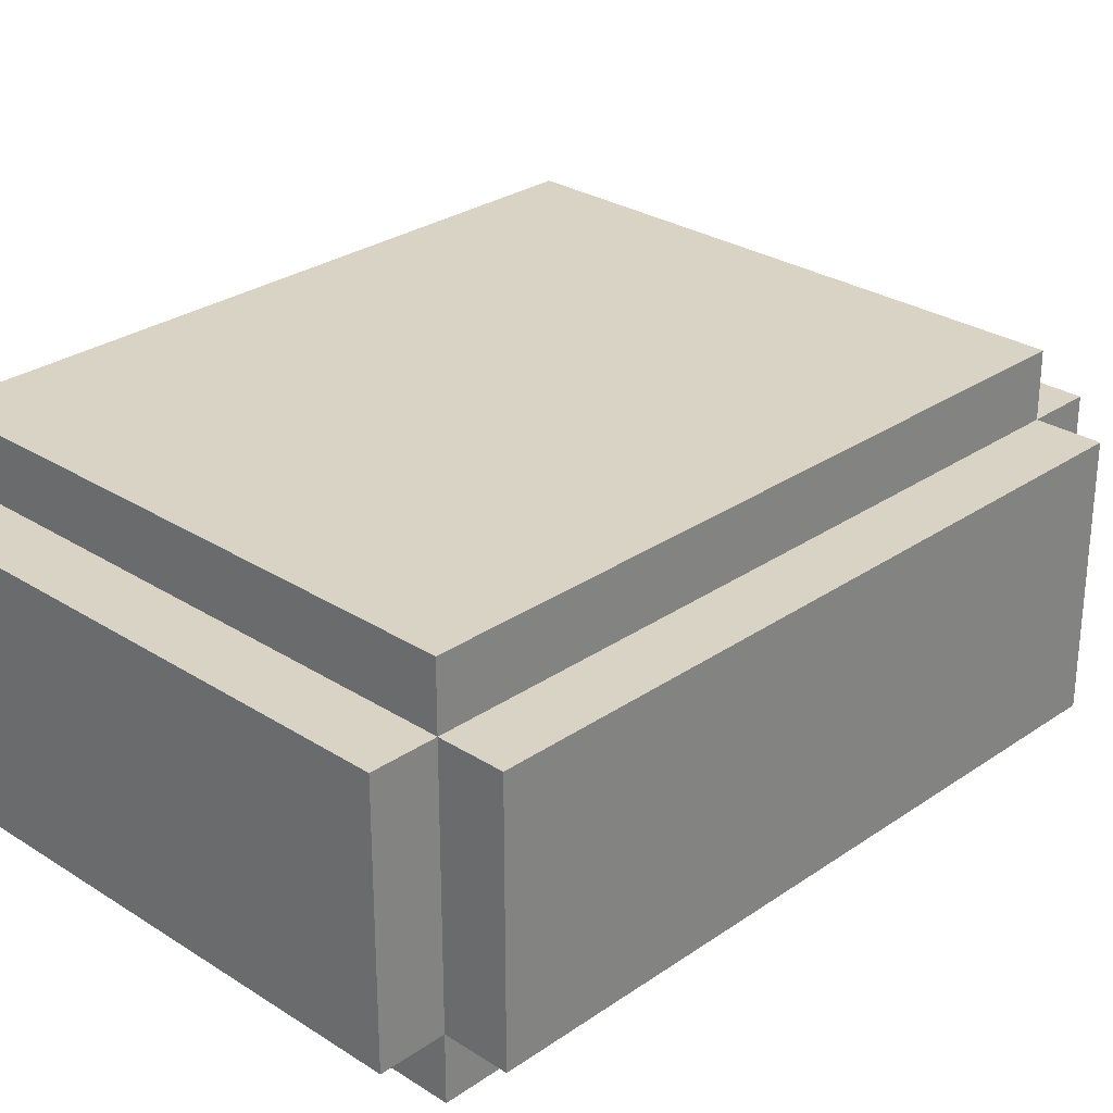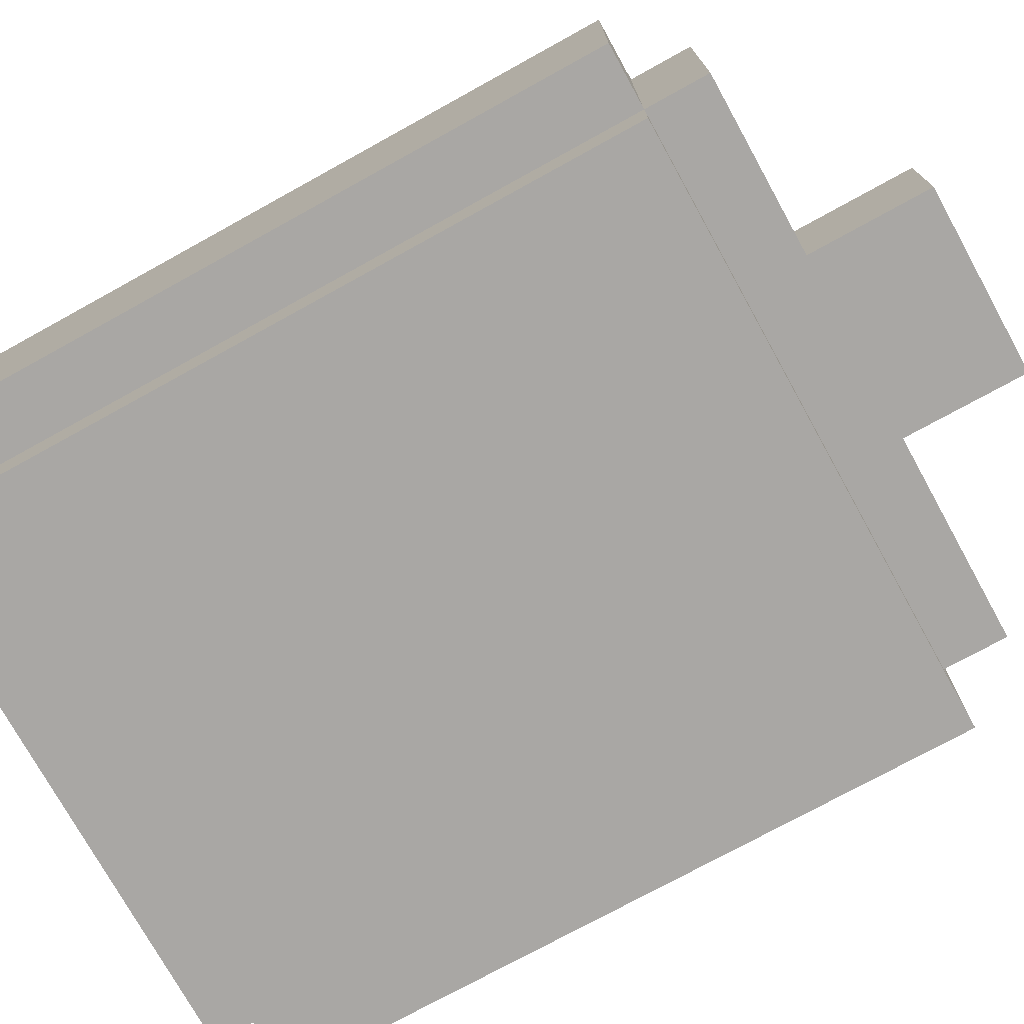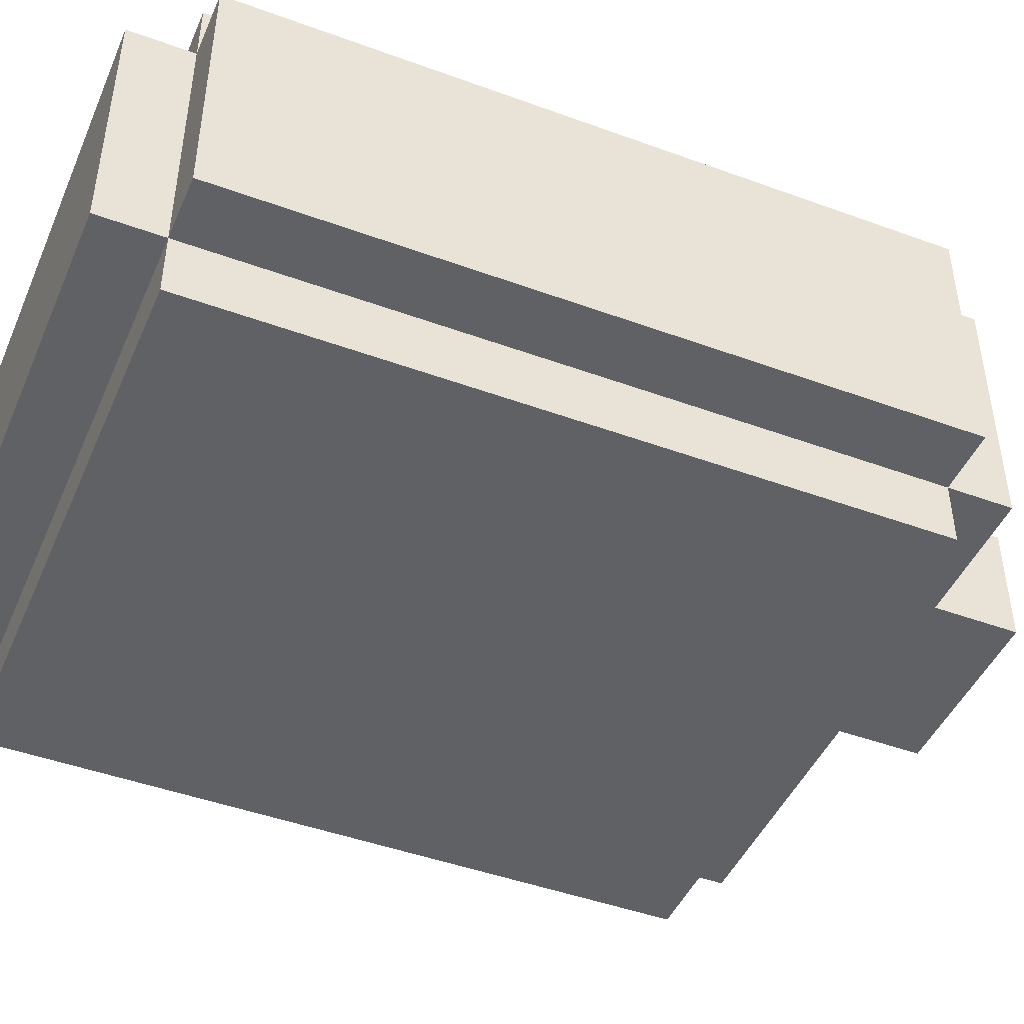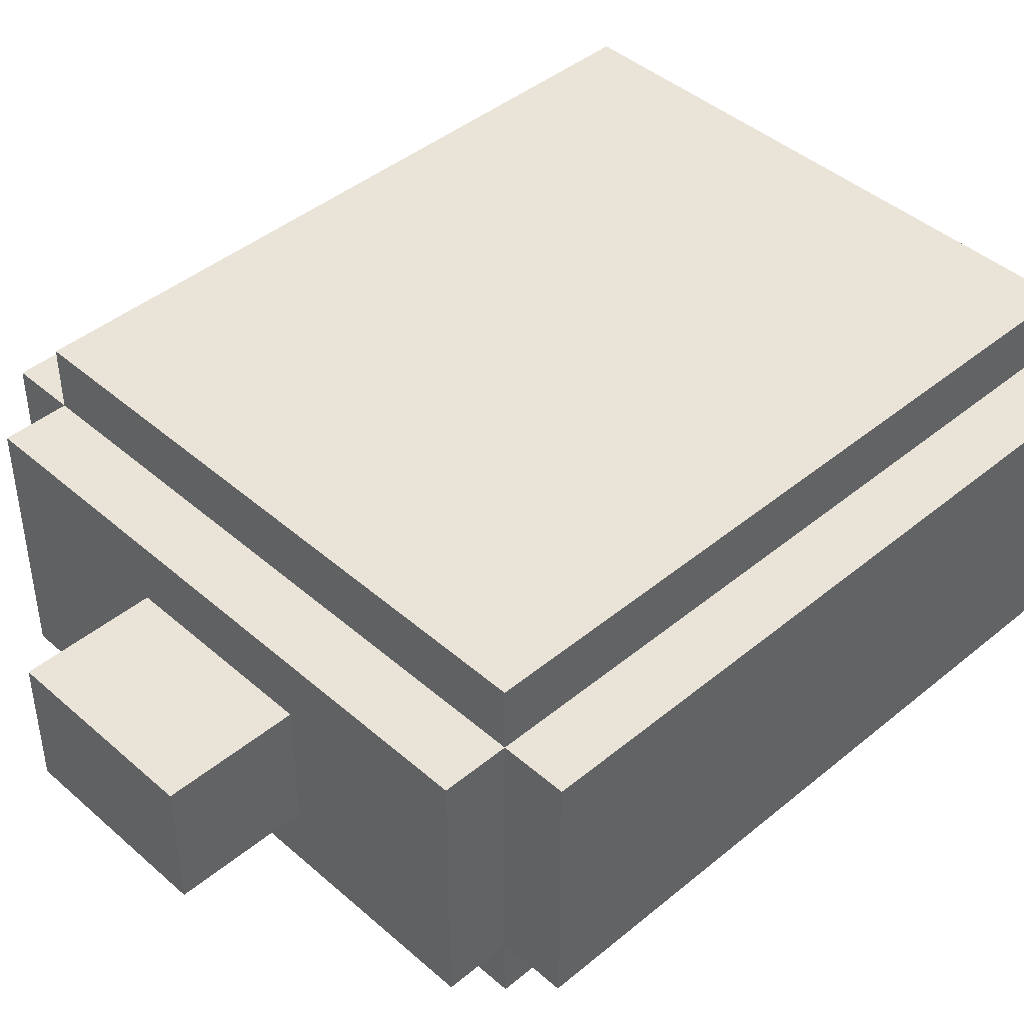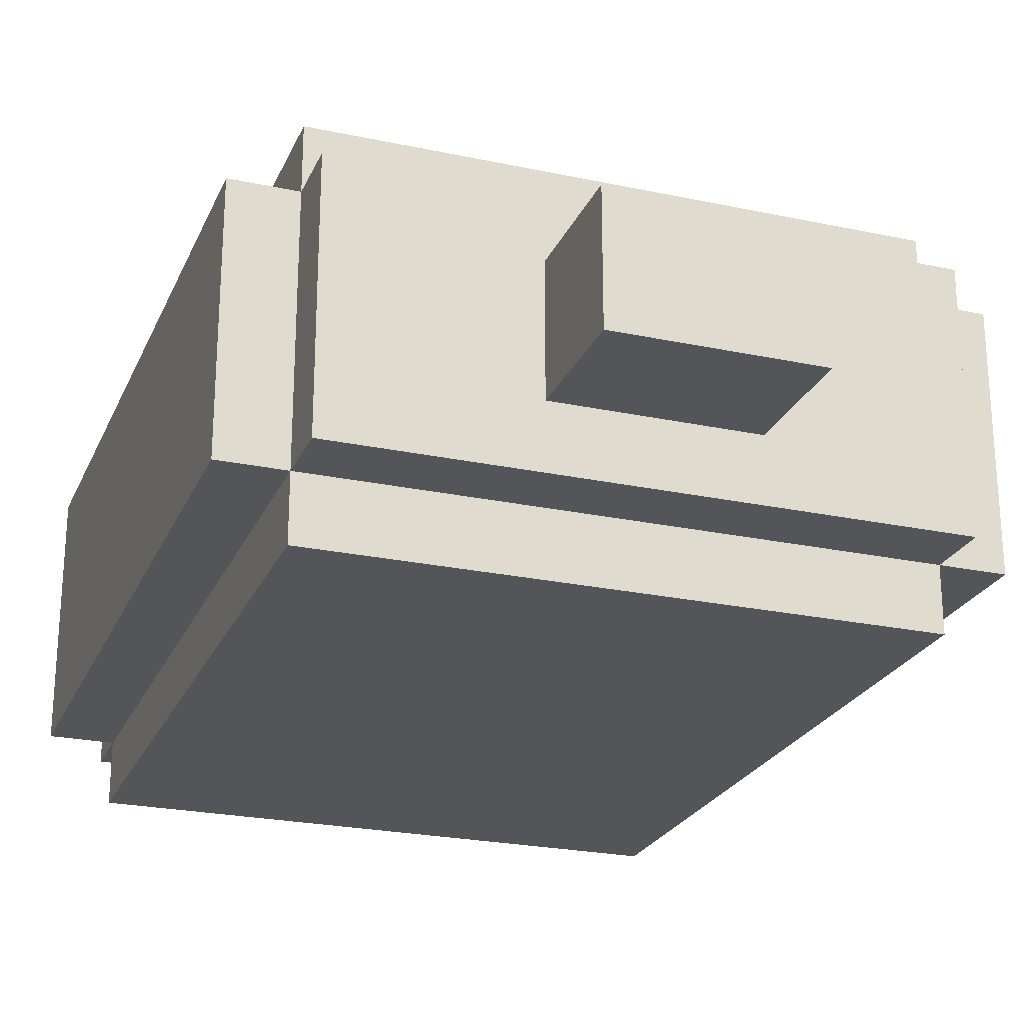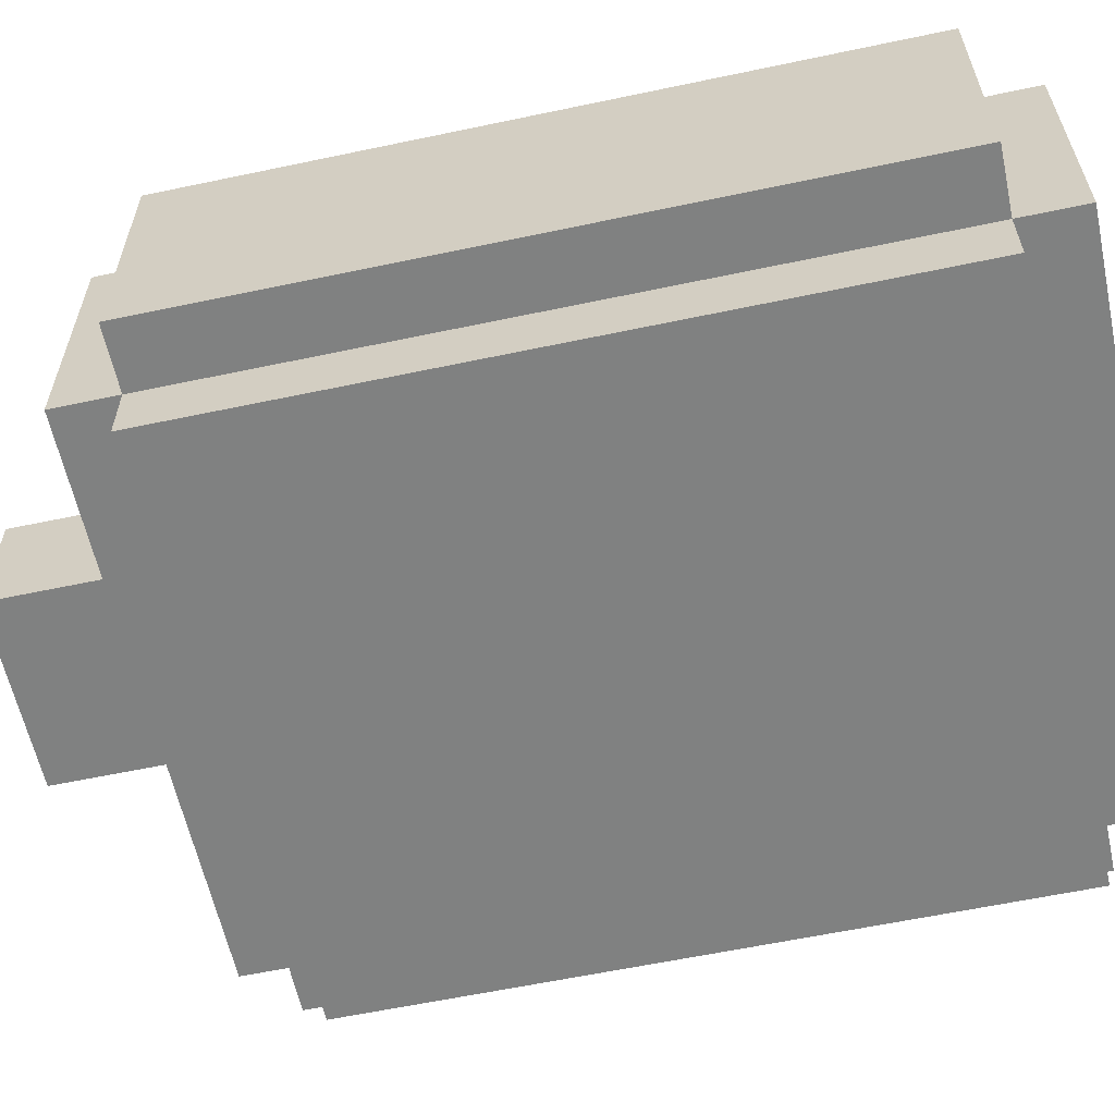
<metadata>
{"format":"obj","ext":"obj","renderer":"f3d","projection":"perspective","resolution":1024,"background":"white","views":[{"elev":28.3,"azim":44.0,"up":"+Z"},{"elev":-74.8,"azim":118.9,"up":"+Z"},{"elev":-45.8,"azim":67.2,"up":"+Z"},{"elev":43.4,"azim":-134.2,"up":"+Z"},{"elev":-24.0,"azim":160.5,"up":"+Z"},{"elev":-60.3,"azim":-77.8,"up":"+Z"}]}
</metadata>
<code>
o
v -1 0.1 0.8
v -1 0.1 0.4
v -1 1.2 0.8
v -1 1.2 0.4
v -0.9 0 0.8
v -0.9 0 0.4
v -0.9 0.1 0.9
v -0.9 0.1 0.8
v -0.9 0.1 0.4
v -0.9 0.1 0.3
v -0.9 1.2 0.9
v -0.9 1.2 0.8
v -0.9 1.2 0.4
v -0.9 1.2 0.3
v -0.9 1.3 0.8
v -0.9 1.3 0.4
v -0.6 1.3 0.7
v -0.6 1.3 0.5
v -0.6 1.5 0.7
v -0.6 1.5 0.5
v -0.3 1.3 0.7
v -0.3 1.3 0.5
v -0.3 1.5 0.7
v -0.3 1.5 0.5
v 0 0 0.8
v 0 0 0.4
v 0 0.1 0.9
v 0 0.1 0.8
v 0 0.1 0.4
v 0 0.1 0.3
v 0 1.2 0.9
v 0 1.2 0.8
v 0 1.2 0.4
v 0 1.2 0.3
v 0 1.3 0.8
v 0 1.3 0.4
v 0.1 0.1 0.8
v 0.1 0.1 0.4
v 0.1 1.2 0.8
v 0.1 1.2 0.4
v -0.9 0.1 0.9
v -0.9 1.2 0.9
v 0 0.1 0.9
v 0 1.2 0.9
v -1 0.1 0.8
v -1 1.2 0.8
v -0.9 0 0.8
v -0.9 0.1 0.8
v -0.9 1.2 0.8
v -0.9 1.3 0.8
v 0 0 0.8
v 0 0.1 0.8
v 0 1.2 0.8
v 0 1.3 0.8
v 0.1 0.1 0.8
v 0.1 1.2 0.8
v -0.6 1.3 0.7
v -0.6 1.5 0.7
v -0.3 1.3 0.7
v -0.3 1.5 0.7
v -0.6 1.3 0.5
v -0.6 1.5 0.5
v -0.3 1.3 0.5
v -0.3 1.5 0.5
v -1 0.1 0.4
v -1 1.2 0.4
v -0.9 0 0.4
v -0.9 0.1 0.4
v -0.9 1.2 0.4
v -0.9 1.3 0.4
v 0 0 0.4
v 0 0.1 0.4
v 0 1.2 0.4
v 0 1.3 0.4
v 0.1 0.1 0.4
v 0.1 1.2 0.4
v -0.9 0.1 0.3
v -0.9 1.2 0.3
v 0 0.1 0.3
v 0 1.2 0.3
v -0.9 0 0.8
v 0 0 0.8
v -0.9 0 0.4
v 0 0 0.4
v -0.9 0.1 0.9
v 0 0.1 0.9
v -1 0.1 0.8
v -0.9 0.1 0.8
v 0 0.1 0.8
v 0.1 0.1 0.8
v -1 0.1 0.4
v -0.9 0.1 0.4
v 0 0.1 0.4
v 0.1 0.1 0.4
v -0.9 0.1 0.3
v 0 0.1 0.3
v -0.9 1.2 0.9
v 0 1.2 0.9
v -1 1.2 0.8
v -0.9 1.2 0.8
v 0 1.2 0.8
v 0.1 1.2 0.8
v -1 1.2 0.4
v -0.9 1.2 0.4
v 0 1.2 0.4
v 0.1 1.2 0.4
v -0.9 1.2 0.3
v 0 1.2 0.3
v -0.9 1.3 0.8
v 0 1.3 0.8
v -0.6 1.3 0.7
v -0.3 1.3 0.7
v -0.6 1.3 0.5
v -0.3 1.3 0.5
v -0.9 1.3 0.4
v 0 1.3 0.4
v -0.6 1.5 0.7
v -0.3 1.5 0.7
v -0.6 1.5 0.5
v -0.3 1.5 0.5
f 3 2 1
f 4 2 3
f 8 6 5
f 9 6 8
f 11 8 7
f 12 8 11
f 13 10 9
f 14 10 13
f 15 13 12
f 16 13 15
f 19 18 17
f 20 18 19
f 21 22 23
f 23 22 24
f 25 26 28
f 28 26 29
f 27 28 31
f 31 28 32
f 29 30 33
f 33 30 34
f 32 33 35
f 35 33 36
f 37 38 39
f 39 38 40
f 43 42 41
f 44 42 43
f 48 46 45
f 49 46 48
f 51 48 47
f 52 48 51
f 53 50 49
f 54 50 53
f 55 53 52
f 56 53 55
f 59 58 57
f 60 58 59
f 61 62 63
f 63 62 64
f 65 66 68
f 68 66 69
f 67 68 71
f 71 68 72
f 69 70 73
f 73 70 74
f 72 73 75
f 75 73 76
f 77 78 79
f 79 78 80
f 83 82 81
f 84 82 83
f 88 86 85
f 89 86 88
f 91 88 87
f 92 88 91
f 93 90 89
f 94 90 93
f 95 93 92
f 96 93 95
f 97 98 100
f 100 98 101
f 99 100 103
f 103 100 104
f 101 102 105
f 105 102 106
f 104 105 107
f 107 105 108
f 109 110 111
f 111 110 112
f 109 111 113
f 112 110 114
f 109 113 115
f 113 114 115
f 114 110 116
f 115 114 116
f 117 118 119
f 119 118 120

</code>
